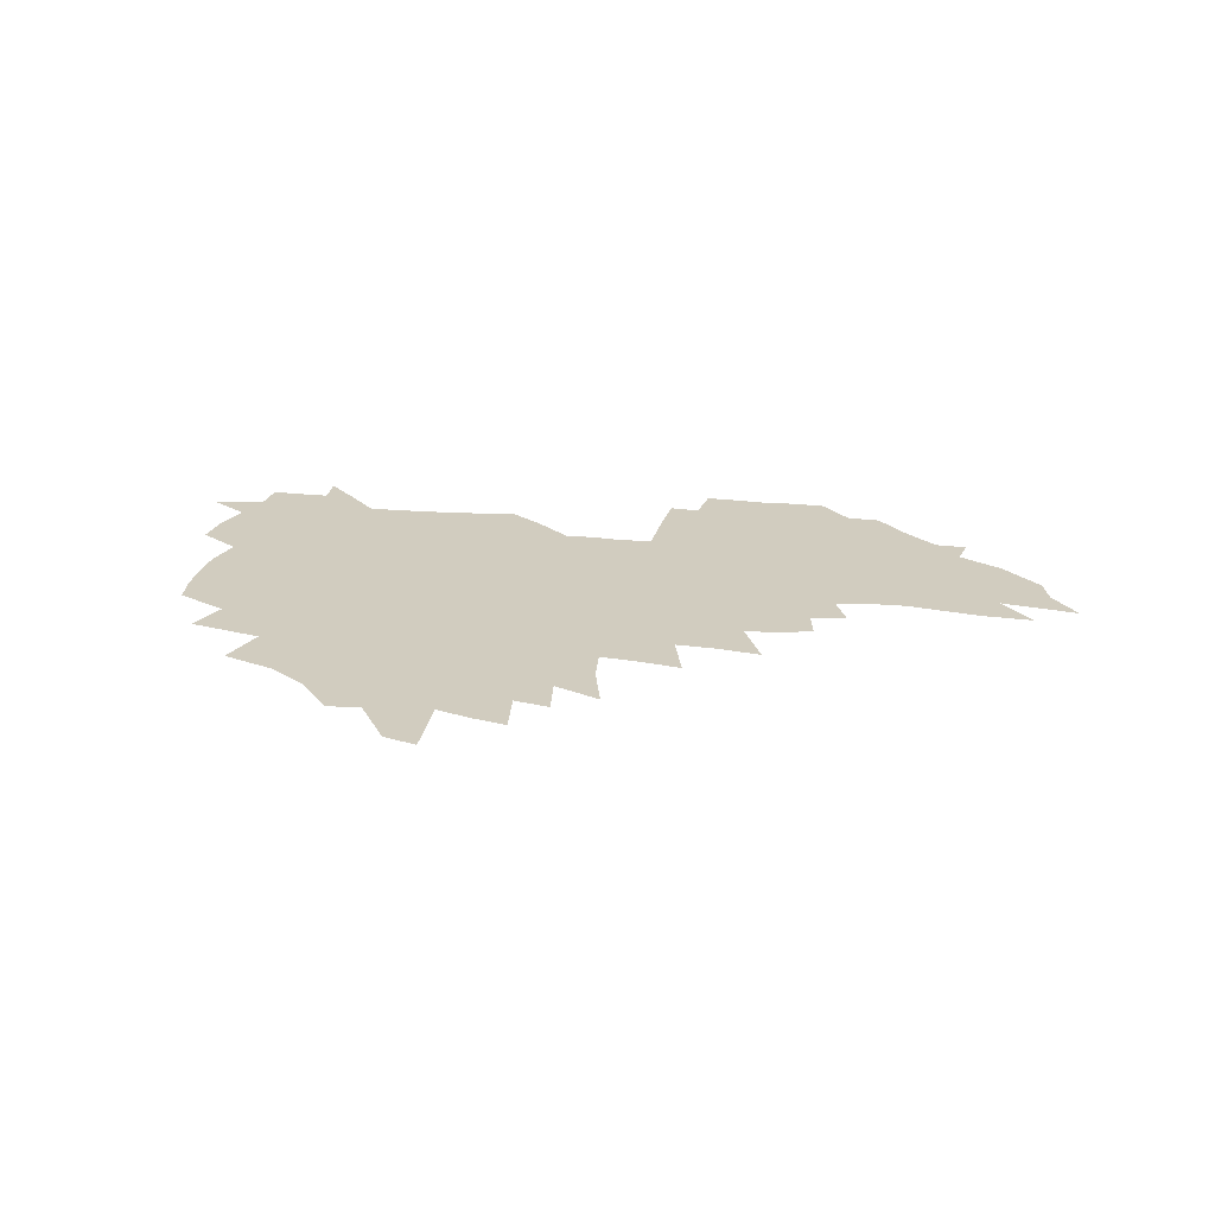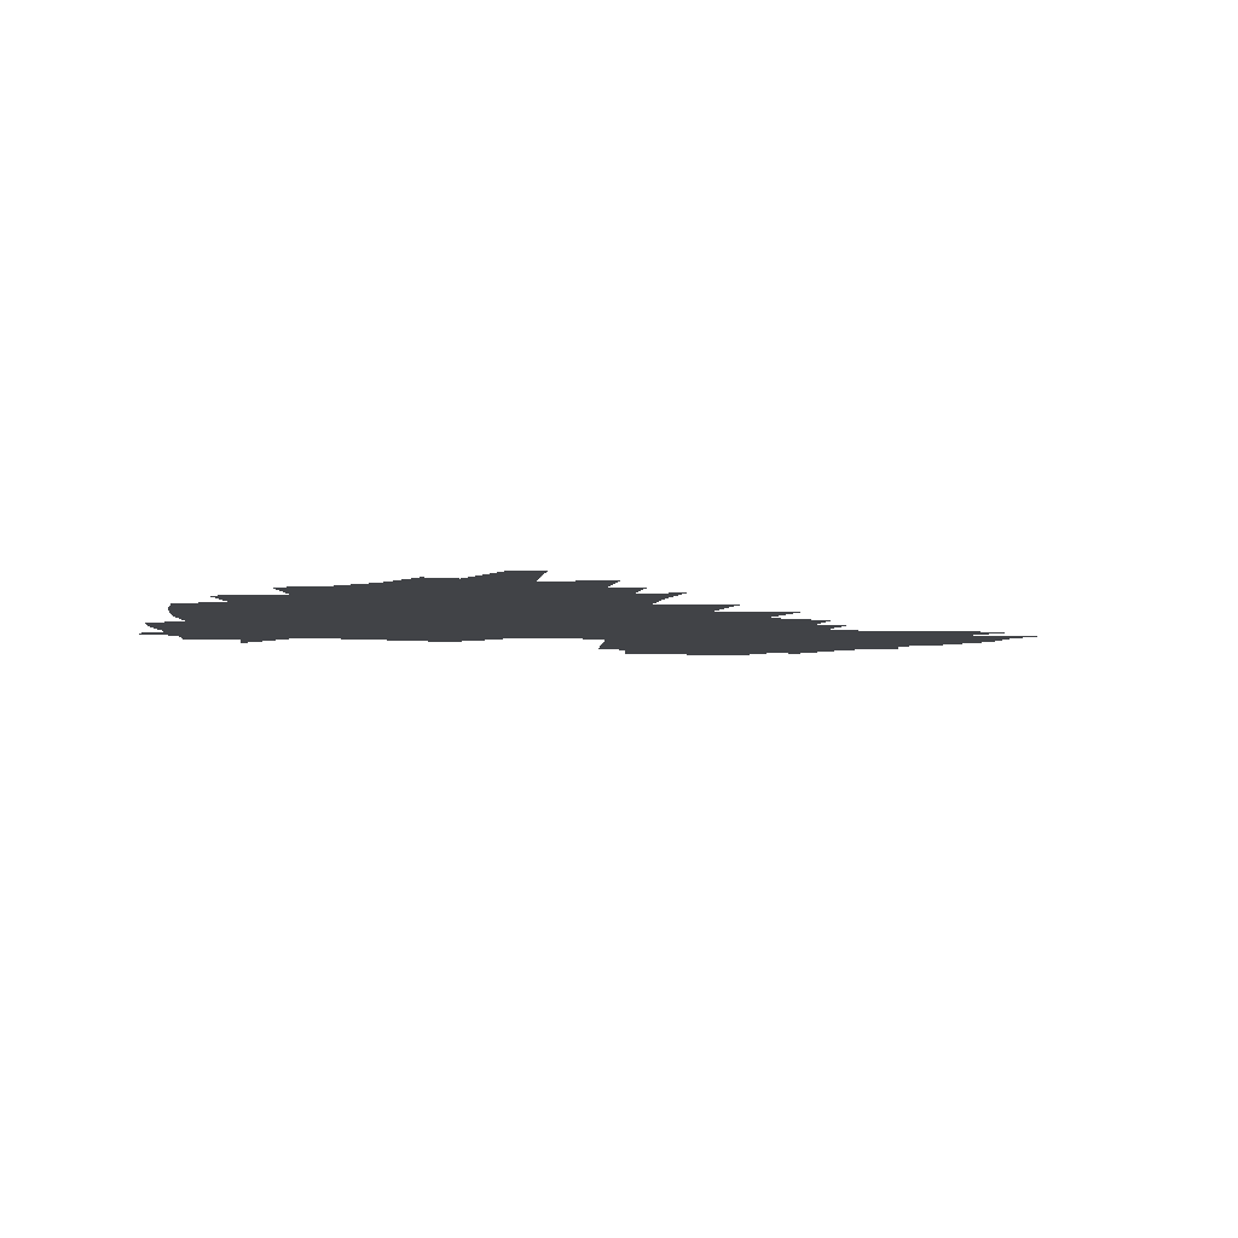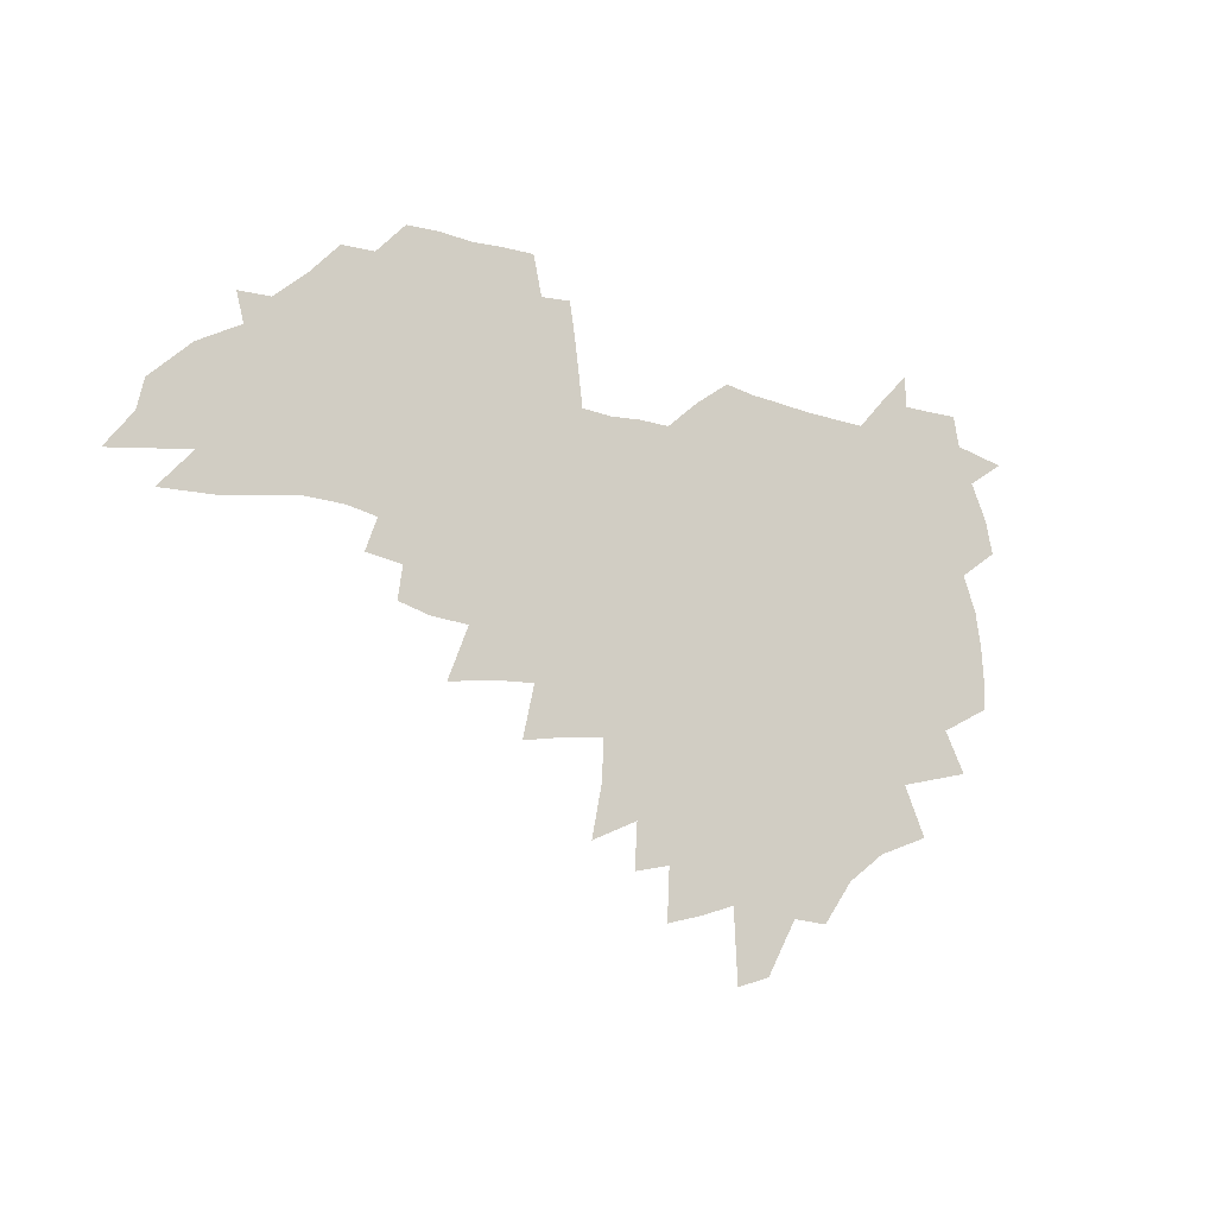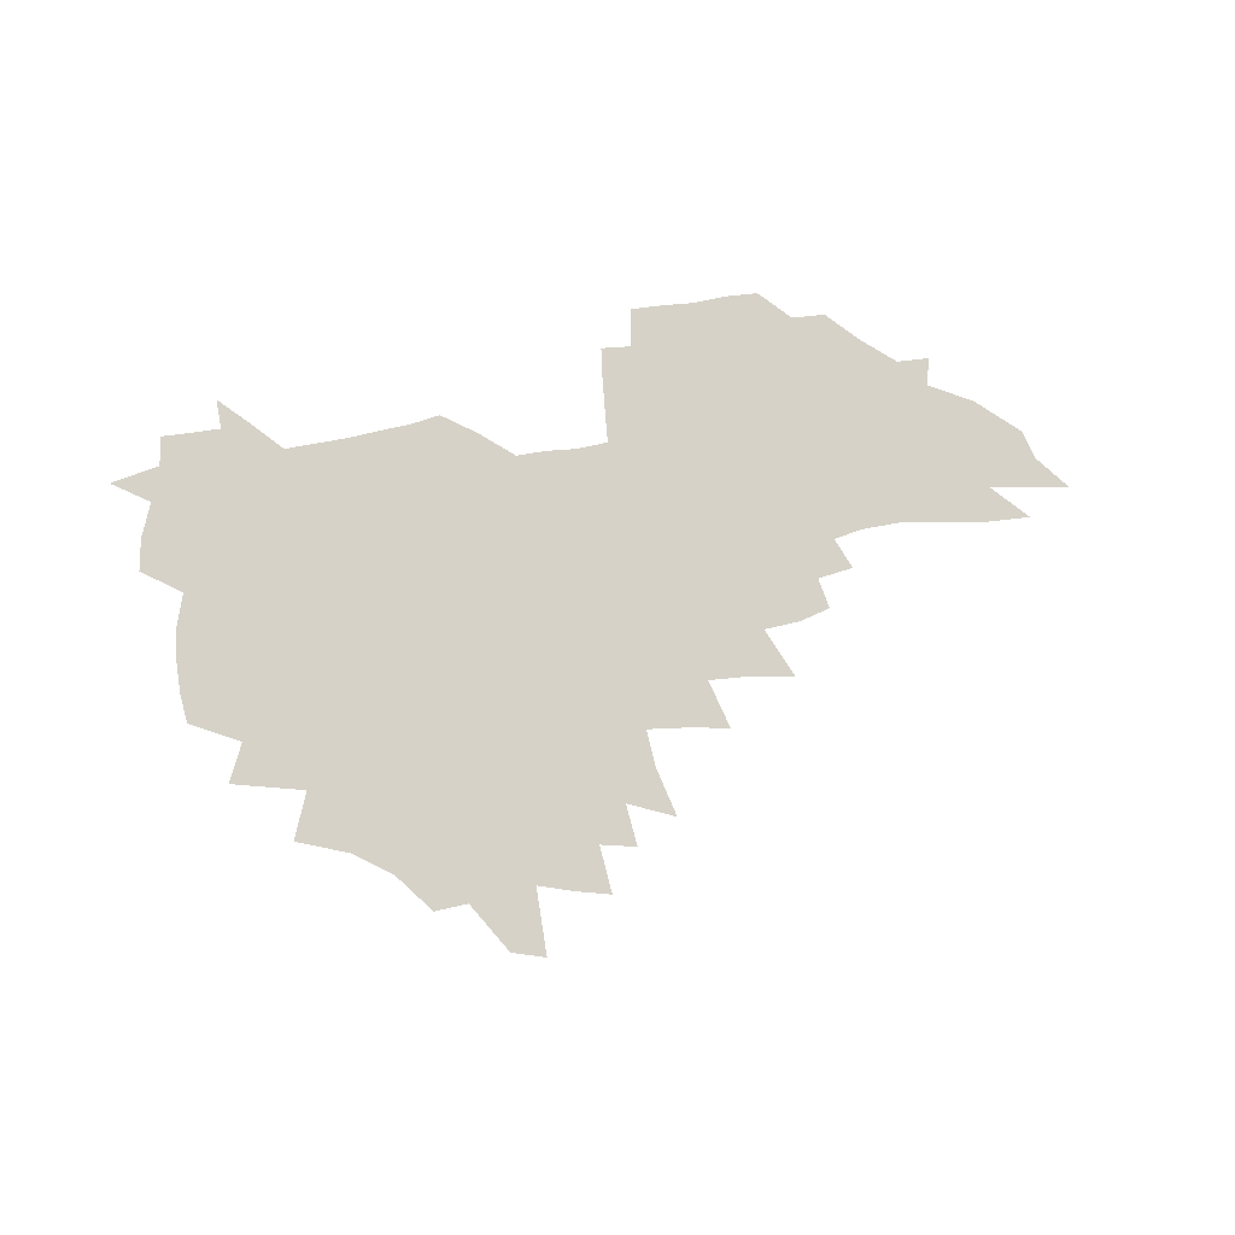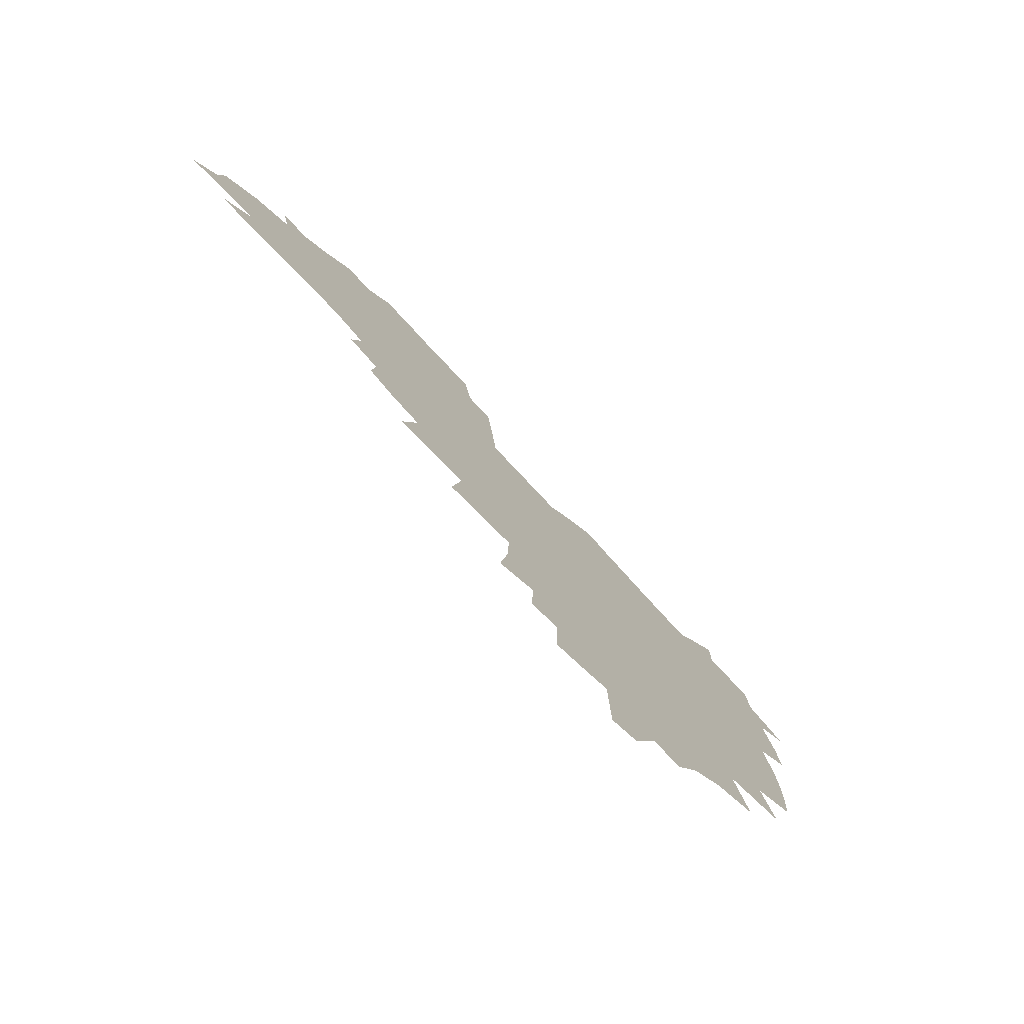
<metadata>
{"format":"obj","ext":"obj","renderer":"f3d","projection":"perspective","resolution":1024,"background":"white","views":[{"elev":24.2,"azim":6.4,"up":"+Z"},{"elev":-7.0,"azim":-13.2,"up":"+Z"},{"elev":-18.6,"azim":145.0,"up":"+Y"},{"elev":77.7,"azim":-11.8,"up":"+Z"},{"elev":-73.4,"azim":131.8,"up":"+Y"}]}
</metadata>
<code>
v 205.2 266.4 0
v 211.9 222.5 0
v 215.2 237.5 0
v 222.5 253.7 0
v 229.1 269.9 0
v 231.6 283.8 0
v 221.8 148.9 0
v 220.9 163.3 0
v 221.8 178 0
v 224.1 193 0
v 230 208.7 0
v 233.5 223.8 0
v 235.2 238.5 0
v 238.9 253.7 0
v 243 268.8 0
v 245.3 282.6 0
v 235.4 118.2 0
v 244.6 135.7 0
v 247.9 150.9 0
v 248 165.1 0
v 245.8 179.3 0
v 246 193.9 0
v 247.2 208.6 0
v 251.6 223.9 0
v 251.9 238.4 0
v 253.6 252.9 0
v 256 267.2 0
v 259.6 281.7 0
v 260 295.9 0
v 259.3 86.98 0
v 269 108.3 0
v 269.6 123.5 0
v 275.6 139.8 0
v 278.4 153.7 0
v 273.6 166.8 0
v 268.5 180.5 0
v 264.3 194.6 0
v 266.6 209.2 0
v 268.5 223.8 0
v 268.9 238.1 0
v 270.4 252.6 0
v 272.3 267 0
v 273.7 281 0
v 283 76.84 0
v 289.2 96.74 0
v 289.8 111.5 0
v 291 126.4 0
v 293.5 141.4 0
v 292.8 154.7 0
v 294.3 168.2 0
v 289.6 181.5 0
v 285.9 195.3 0
v 285 209.4 0
v 283.4 223.6 0
v 284.6 237.8 0
v 285 252 0
v 286.5 266.2 0
v 300.5 63.16 0
v 304.4 83.15 0
v 304.3 97.46 0
v 305.9 113.1 0
v 307.2 127.9 0
v 309.1 142.6 0
v 308.1 155.5 0
v 309.7 169.1 0
v 309.2 182 0
v 305.2 195.6 0
v 304.3 209.3 0
v 302.9 223.3 0
v 301.3 237.5 0
v 301.7 251.6 0
v 301.7 265.7 0
v 314.2 44.05 0
v 317.9 67.23 0
v 319.1 83.81 0
v 319.8 99.01 0
v 320.6 113.9 0
v 321.7 128.6 0
v 323.8 144 0
v 324.6 157.2 0
v 323.6 169.7 0
v 323.2 182.7 0
v 322.7 195.8 0
v 321.1 209.3 0
v 321.1 222.7 0
v 318.9 236.9 0
v 317.7 251.1 0
v 317.1 265.4 0
v 330 44.3 0
v 332.9 68.59 0
v 333.8 85.05 0
v 334.2 99.75 0
v 335.8 116.2 0
v 336.1 129.8 0
v 336.5 143.2 0
v 336.8 156.9 0
v 337.8 170.6 0
v 337.3 183.1 0
v 336.6 196 0
v 335.3 209.5 0
v 334.7 223.1 0
v 334.1 236.8 0
v 333.3 250.6 0
v 331.4 265.8 0
v 343.7 19.63 0
v 345.8 47.93 0
v 346.9 67.62 0
v 347.7 85.22 0
v 348.1 99.69 0
v 348.9 115.8 0
v 349.2 128.8 0
v 349.7 143.4 0
v 350 157.5 0
v 350.1 170.9 0
v 350 183.3 0
v 349.4 196.5 0
v 348.8 209.8 0
v 347.9 223.4 0
v 348.1 236.9 0
v 347.1 250.8 0
v 345.7 266 0
v 359.1 14.2 0
v 360.6 46.02 0
v 361.4 63.25 0
v 361.5 83.1 0
v 361.9 99.32 0
v 362.2 114.5 0
v 362.6 128.8 0
v 362.9 142.8 0
v 363 156.6 0
v 363.1 170.1 0
v 362.9 183.4 0
v 362.6 196.7 0
v 362.3 210.1 0
v 362 223.6 0
v 361.4 237.6 0
v 360.5 251.8 0
v 359.7 267.5 0
v 361 286 0
v 376.6 40.09 0
v 376.1 61.45 0
v 375.4 82.62 0
v 375.9 97.33 0
v 376.1 112.4 0
v 376.1 127.6 0
v 376.7 141.2 0
v 376.7 155.4 0
v 376.2 170.2 0
v 376.1 183.4 0
v 375.9 196.8 0
v 375.7 210.3 0
v 375.5 224.1 0
v 375.8 239.7 0
v 375.6 255.1 0
v 392.7 35.27 0
v 391.6 57.95 0
v 390.4 78.6 0
v 390.3 95.06 0
v 390.2 110.8 0
v 390.4 125.5 0
v 391.1 139.4 0
v 391 153.8 0
v 389.4 170 0
v 389.3 183.4 0
v 389.3 196.8 0
v 389.3 210.4 0
v 389.4 224.4 0
v 390.3 241.2 0
v 407.9 53.59 0
v 406.8 73.51 0
v 405.2 92.7 0
v 406 107.6 0
v 405.9 122.9 0
v 406.3 137.6 0
v 405.5 153 0
v 404.6 168 0
v 403.6 182.6 0
v 403 196.8 0
v 402.9 210.4 0
v 403.1 224 0
v 404.4 240.6 0
v 427.9 62.98 0
v 423.1 86.87 0
v 422.6 104.3 0
v 423.8 119 0
v 421.4 136.9 0
v 420.7 151.8 0
v 418.9 167.7 0
v 417.9 182.3 0
v 416.8 196.8 0
v 416.7 210.4 0
v 417.1 224.2 0
v 418.3 238.7 0
v 441.3 101.2 0
v 438.7 120.3 0
v 437.7 135.5 0
v 435.6 151.5 0
v 433.3 167.8 0
v 432.5 181.8 0
v 430.4 196.9 0
v 431.3 210.4 0
v 431 224 0
v 432.9 238.8 0
v 434.7 253.4 0
v 436.9 270.4 0
v 439.2 284.1 0
v 459.6 97.07 0
v 454.5 120.4 0
v 452.6 136.4 0
v 450.2 152.5 0
v 448 167.9 0
v 446.6 182.2 0
v 445.1 196.6 0
v 445.6 210.2 0
v 444.8 223.9 0
v 446.5 237.9 0
v 448.3 252.2 0
v 450.8 267.7 0
v 452.9 282.1 0
v 456.8 300 0
v 472.8 118.4 0
v 467.9 137.6 0
v 465.1 153.3 0
v 461.9 169.2 0
v 460.7 183.1 0
v 460.5 196.8 0
v 459.2 210.5 0
v 457.7 223.6 0
v 461.8 238.4 0
v 463.8 252.8 0
v 464.6 266.6 0
v 467 281.2 0
v 471.3 298.8 0
v 493.2 114.3 0
v 484.2 138.1 0
v 480.4 154.3 0
v 478.4 168.8 0
v 475.9 183.4 0
v 475.5 197.1 0
v 475.2 210.7 0
v 475.3 224.4 0
v 477.3 238.6 0
v 477.9 252.3 0
v 480.2 266.7 0
v 482.6 281.5 0
v 485.6 297.1 0
v 501 138.5 0
v 496.2 155.3 0
v 492.8 170.1 0
v 490.9 183.9 0
v 490.3 197.4 0
v 490.7 210.9 0
v 490.8 224.5 0
v 491.9 238.3 0
v 493.3 252.2 0
v 496.7 267.1 0
v 497.6 280.9 0
v 501.5 297.1 0
v 515.3 141.6 0
v 513.4 156.2 0
v 508.6 171.1 0
v 506.8 184.5 0
v 503.5 198.3 0
v 503.9 210.9 0
v 506.6 224.7 0
v 506.6 238.1 0
v 508.1 251.7 0
v 511.8 266.6 0
v 511.4 279.9 0
v 516.1 295.6 0
v 529.9 157.8 0
v 524.7 172.7 0
v 522.5 185.5 0
v 522 198.3 0
v 520 211.4 0
v 521.1 224.5 0
v 520.3 237.7 0
v 522.2 251.1 0
v 525.2 265.5 0
v 529.3 280.4 0
v 538.2 174.6 0
v 537.1 186.4 0
v 536.3 198.9 0
v 535 211.7 0
v 534.7 224.4 0
v 538.9 237.9 0
v 538.3 251 0
v 540.9 264.7 0
v 544.5 278.9 0
v 557.2 174.1 0
v 553.7 186.8 0
v 551.6 199.2 0
v 550.8 211.6 0
v 552.1 224.3 0
v 554.6 237.3 0
v 555.3 250.4 0
v 557.5 263.8 0
v 591.2 166.7 0
v 572.1 186.5 0
v 569.2 199 0
v 568.1 211.3 0
v 569.4 223.7 0
v 568.5 236.6 0
v 572.4 249.5 0
v 614.6 164.5 0
v 599.9 182.1 0
v 591 197.2 0
v 585.9 210.7 0
v 584.6 223.2 0
v 583.4 235.5 0
v 587.1 248.2 0
v 635.6 174.6 0
v 623.7 191.4 0
v 620.8 204.9 0
v 602.7 223.5 0
f 4 5 1
f 11 12 2
f 2 12 3
f 12 13 3
f 3 13 4
f 13 14 4
f 4 14 5
f 14 15 5
f 5 15 6
f 15 16 6
f 18 19 7
f 7 19 8
f 19 20 8
f 8 20 9
f 20 21 9
f 9 21 10
f 21 22 10
f 10 22 11
f 22 23 11
f 11 23 12
f 23 24 12
f 12 24 13
f 24 25 13
f 13 25 14
f 25 26 14
f 14 26 15
f 26 27 15
f 15 27 16
f 27 28 16
f 31 32 17
f 17 32 18
f 32 33 18
f 18 33 19
f 33 34 19
f 19 34 20
f 34 35 20
f 20 35 21
f 35 36 21
f 21 36 22
f 36 37 22
f 22 37 23
f 37 38 23
f 23 38 24
f 38 39 24
f 24 39 25
f 39 40 25
f 25 40 26
f 40 41 26
f 26 41 27
f 41 42 27
f 27 42 28
f 42 43 28
f 28 43 29
f 44 45 30
f 30 45 31
f 45 46 31
f 31 46 32
f 46 47 32
f 32 47 33
f 47 48 33
f 33 48 34
f 48 49 34
f 34 49 35
f 49 50 35
f 35 50 36
f 50 51 36
f 36 51 37
f 51 52 37
f 37 52 38
f 52 53 38
f 38 53 39
f 53 54 39
f 39 54 40
f 54 55 40
f 40 55 41
f 55 56 41
f 41 56 42
f 56 57 42
f 42 57 43
f 58 59 44
f 44 59 45
f 59 60 45
f 45 60 46
f 60 61 46
f 46 61 47
f 61 62 47
f 47 62 48
f 62 63 48
f 48 63 49
f 63 64 49
f 49 64 50
f 64 65 50
f 50 65 51
f 65 66 51
f 51 66 52
f 66 67 52
f 52 67 53
f 67 68 53
f 53 68 54
f 68 69 54
f 54 69 55
f 69 70 55
f 55 70 56
f 70 71 56
f 56 71 57
f 71 72 57
f 73 74 58
f 58 74 59
f 74 75 59
f 59 75 60
f 75 76 60
f 60 76 61
f 76 77 61
f 61 77 62
f 77 78 62
f 62 78 63
f 78 79 63
f 63 79 64
f 79 80 64
f 64 80 65
f 80 81 65
f 65 81 66
f 81 82 66
f 66 82 67
f 82 83 67
f 67 83 68
f 83 84 68
f 68 84 69
f 84 85 69
f 69 85 70
f 85 86 70
f 70 86 71
f 86 87 71
f 71 87 72
f 87 88 72
f 73 89 74
f 89 90 74
f 74 90 75
f 90 91 75
f 75 91 76
f 91 92 76
f 76 92 77
f 92 93 77
f 77 93 78
f 93 94 78
f 78 94 79
f 94 95 79
f 79 95 80
f 95 96 80
f 80 96 81
f 96 97 81
f 81 97 82
f 97 98 82
f 82 98 83
f 98 99 83
f 83 99 84
f 99 100 84
f 84 100 85
f 100 101 85
f 85 101 86
f 101 102 86
f 86 102 87
f 102 103 87
f 87 103 88
f 103 104 88
f 105 106 89
f 89 106 90
f 106 107 90
f 90 107 91
f 107 108 91
f 91 108 92
f 108 109 92
f 92 109 93
f 109 110 93
f 93 110 94
f 110 111 94
f 94 111 95
f 111 112 95
f 95 112 96
f 112 113 96
f 96 113 97
f 113 114 97
f 97 114 98
f 114 115 98
f 98 115 99
f 115 116 99
f 99 116 100
f 116 117 100
f 100 117 101
f 117 118 101
f 101 118 102
f 118 119 102
f 102 119 103
f 119 120 103
f 103 120 104
f 120 121 104
f 105 122 106
f 122 123 106
f 106 123 107
f 123 124 107
f 107 124 108
f 124 125 108
f 108 125 109
f 125 126 109
f 109 126 110
f 126 127 110
f 110 127 111
f 127 128 111
f 111 128 112
f 128 129 112
f 112 129 113
f 129 130 113
f 113 130 114
f 130 131 114
f 114 131 115
f 131 132 115
f 115 132 116
f 132 133 116
f 116 133 117
f 133 134 117
f 117 134 118
f 134 135 118
f 118 135 119
f 135 136 119
f 119 136 120
f 136 137 120
f 120 137 121
f 137 138 121
f 123 140 124
f 140 141 124
f 124 141 125
f 141 142 125
f 125 142 126
f 142 143 126
f 126 143 127
f 143 144 127
f 127 144 128
f 144 145 128
f 128 145 129
f 145 146 129
f 129 146 130
f 146 147 130
f 130 147 131
f 147 148 131
f 131 148 132
f 148 149 132
f 132 149 133
f 149 150 133
f 133 150 134
f 150 151 134
f 134 151 135
f 151 152 135
f 135 152 136
f 152 153 136
f 136 153 137
f 153 154 137
f 137 154 138
f 140 155 141
f 155 156 141
f 141 156 142
f 156 157 142
f 142 157 143
f 157 158 143
f 143 158 144
f 158 159 144
f 144 159 145
f 159 160 145
f 145 160 146
f 160 161 146
f 146 161 147
f 161 162 147
f 147 162 148
f 162 163 148
f 148 163 149
f 163 164 149
f 149 164 150
f 164 165 150
f 150 165 151
f 165 166 151
f 151 166 152
f 166 167 152
f 152 167 153
f 167 168 153
f 153 168 154
f 156 169 157
f 169 170 157
f 157 170 158
f 170 171 158
f 158 171 159
f 171 172 159
f 159 172 160
f 172 173 160
f 160 173 161
f 173 174 161
f 161 174 162
f 174 175 162
f 162 175 163
f 175 176 163
f 163 176 164
f 176 177 164
f 164 177 165
f 177 178 165
f 165 178 166
f 178 179 166
f 166 179 167
f 179 180 167
f 167 180 168
f 180 181 168
f 170 182 171
f 182 183 171
f 171 183 172
f 183 184 172
f 172 184 173
f 184 185 173
f 173 185 174
f 185 186 174
f 174 186 175
f 186 187 175
f 175 187 176
f 187 188 176
f 176 188 177
f 188 189 177
f 177 189 178
f 189 190 178
f 178 190 179
f 190 191 179
f 179 191 180
f 191 192 180
f 180 192 181
f 192 193 181
f 184 194 185
f 194 195 185
f 185 195 186
f 195 196 186
f 186 196 187
f 196 197 187
f 187 197 188
f 197 198 188
f 188 198 189
f 198 199 189
f 189 199 190
f 199 200 190
f 190 200 191
f 200 201 191
f 191 201 192
f 201 202 192
f 192 202 193
f 202 203 193
f 194 207 195
f 207 208 195
f 195 208 196
f 208 209 196
f 196 209 197
f 209 210 197
f 197 210 198
f 210 211 198
f 198 211 199
f 211 212 199
f 199 212 200
f 212 213 200
f 200 213 201
f 213 214 201
f 201 214 202
f 214 215 202
f 202 215 203
f 215 216 203
f 203 216 204
f 216 217 204
f 204 217 205
f 217 218 205
f 205 218 206
f 218 219 206
f 208 221 209
f 221 222 209
f 209 222 210
f 222 223 210
f 210 223 211
f 223 224 211
f 211 224 212
f 224 225 212
f 212 225 213
f 225 226 213
f 213 226 214
f 226 227 214
f 214 227 215
f 227 228 215
f 215 228 216
f 228 229 216
f 216 229 217
f 229 230 217
f 217 230 218
f 230 231 218
f 218 231 219
f 231 232 219
f 219 232 220
f 232 233 220
f 221 234 222
f 234 235 222
f 222 235 223
f 235 236 223
f 223 236 224
f 236 237 224
f 224 237 225
f 237 238 225
f 225 238 226
f 238 239 226
f 226 239 227
f 239 240 227
f 227 240 228
f 240 241 228
f 228 241 229
f 241 242 229
f 229 242 230
f 242 243 230
f 230 243 231
f 243 244 231
f 231 244 232
f 244 245 232
f 232 245 233
f 245 246 233
f 235 247 236
f 247 248 236
f 236 248 237
f 248 249 237
f 237 249 238
f 249 250 238
f 238 250 239
f 250 251 239
f 239 251 240
f 251 252 240
f 240 252 241
f 252 253 241
f 241 253 242
f 253 254 242
f 242 254 243
f 254 255 243
f 243 255 244
f 255 256 244
f 244 256 245
f 256 257 245
f 245 257 246
f 257 258 246
f 247 259 248
f 259 260 248
f 248 260 249
f 260 261 249
f 249 261 250
f 261 262 250
f 250 262 251
f 262 263 251
f 251 263 252
f 263 264 252
f 252 264 253
f 264 265 253
f 253 265 254
f 265 266 254
f 254 266 255
f 266 267 255
f 255 267 256
f 267 268 256
f 256 268 257
f 268 269 257
f 257 269 258
f 269 270 258
f 260 271 261
f 271 272 261
f 261 272 262
f 272 273 262
f 262 273 263
f 273 274 263
f 263 274 264
f 274 275 264
f 264 275 265
f 275 276 265
f 265 276 266
f 276 277 266
f 266 277 267
f 277 278 267
f 267 278 268
f 278 279 268
f 268 279 269
f 279 280 269
f 269 280 270
f 272 281 273
f 281 282 273
f 273 282 274
f 282 283 274
f 274 283 275
f 283 284 275
f 275 284 276
f 284 285 276
f 276 285 277
f 285 286 277
f 277 286 278
f 286 287 278
f 278 287 279
f 287 288 279
f 279 288 280
f 288 289 280
f 281 290 282
f 290 291 282
f 282 291 283
f 291 292 283
f 283 292 284
f 292 293 284
f 284 293 285
f 293 294 285
f 285 294 286
f 294 295 286
f 286 295 287
f 295 296 287
f 287 296 288
f 296 297 288
f 288 297 289
f 290 298 291
f 298 299 291
f 291 299 292
f 299 300 292
f 292 300 293
f 300 301 293
f 293 301 294
f 301 302 294
f 294 302 295
f 302 303 295
f 295 303 296
f 303 304 296
f 296 304 297
f 298 305 299
f 305 306 299
f 299 306 300
f 306 307 300
f 300 307 301
f 307 308 301
f 301 308 302
f 308 309 302
f 302 309 303
f 309 310 303
f 303 310 304
f 310 311 304
f 306 312 307
f 312 313 307
f 307 313 308
f 313 314 308
f 308 314 309
f 314 315 309
f 309 315 310

</code>
